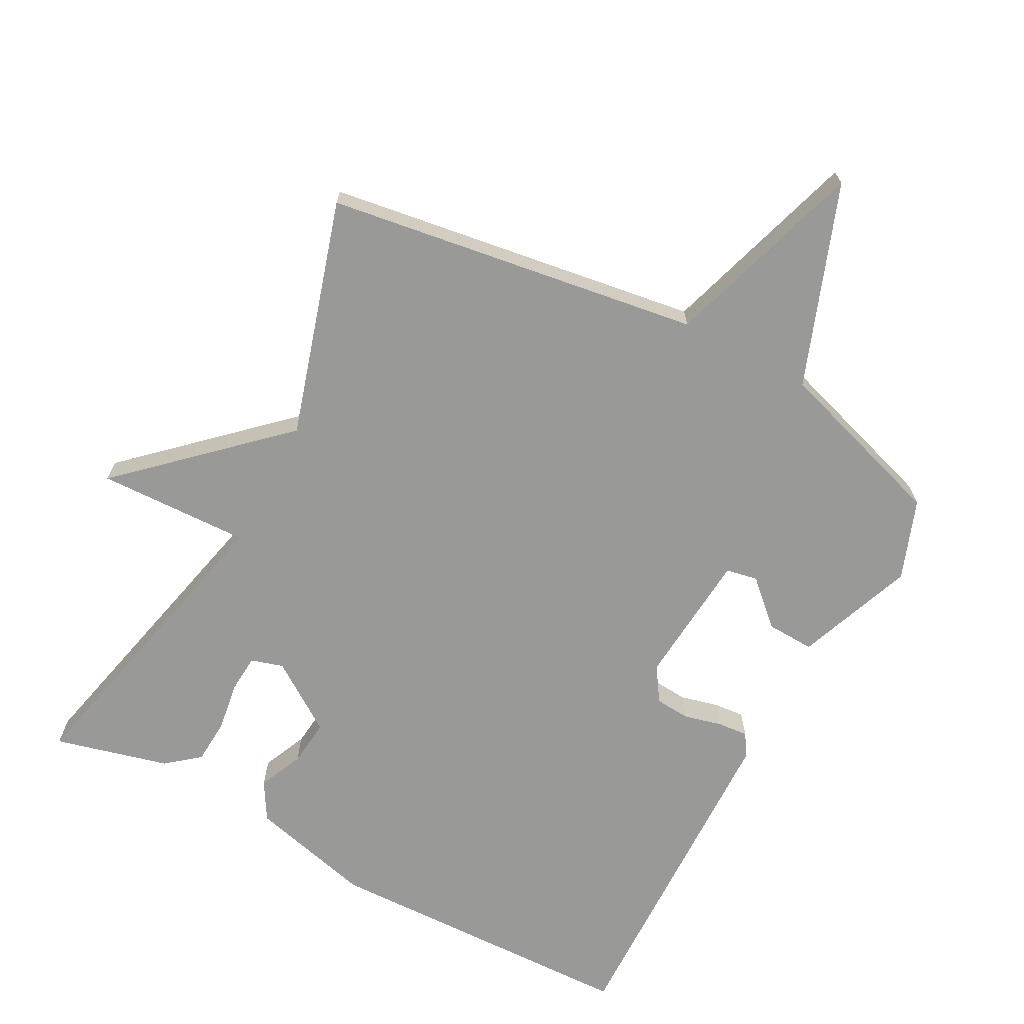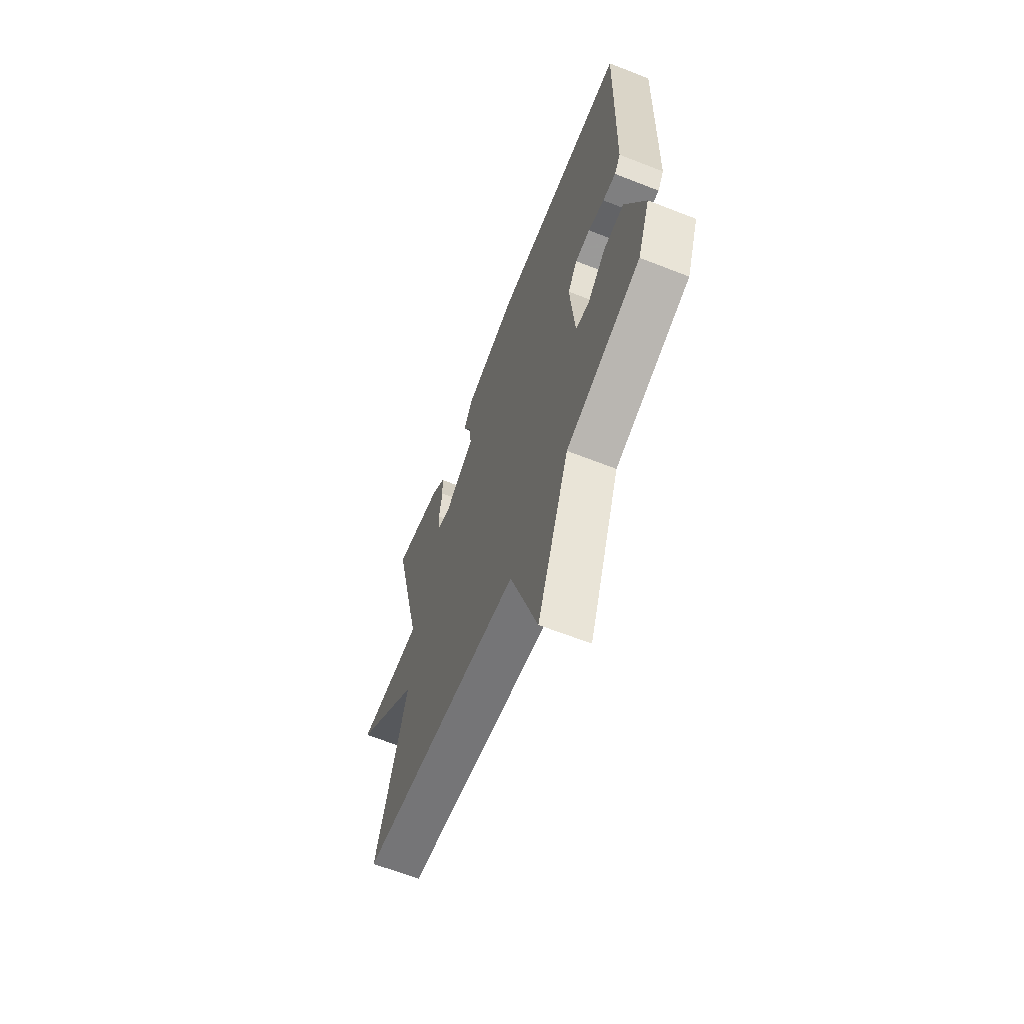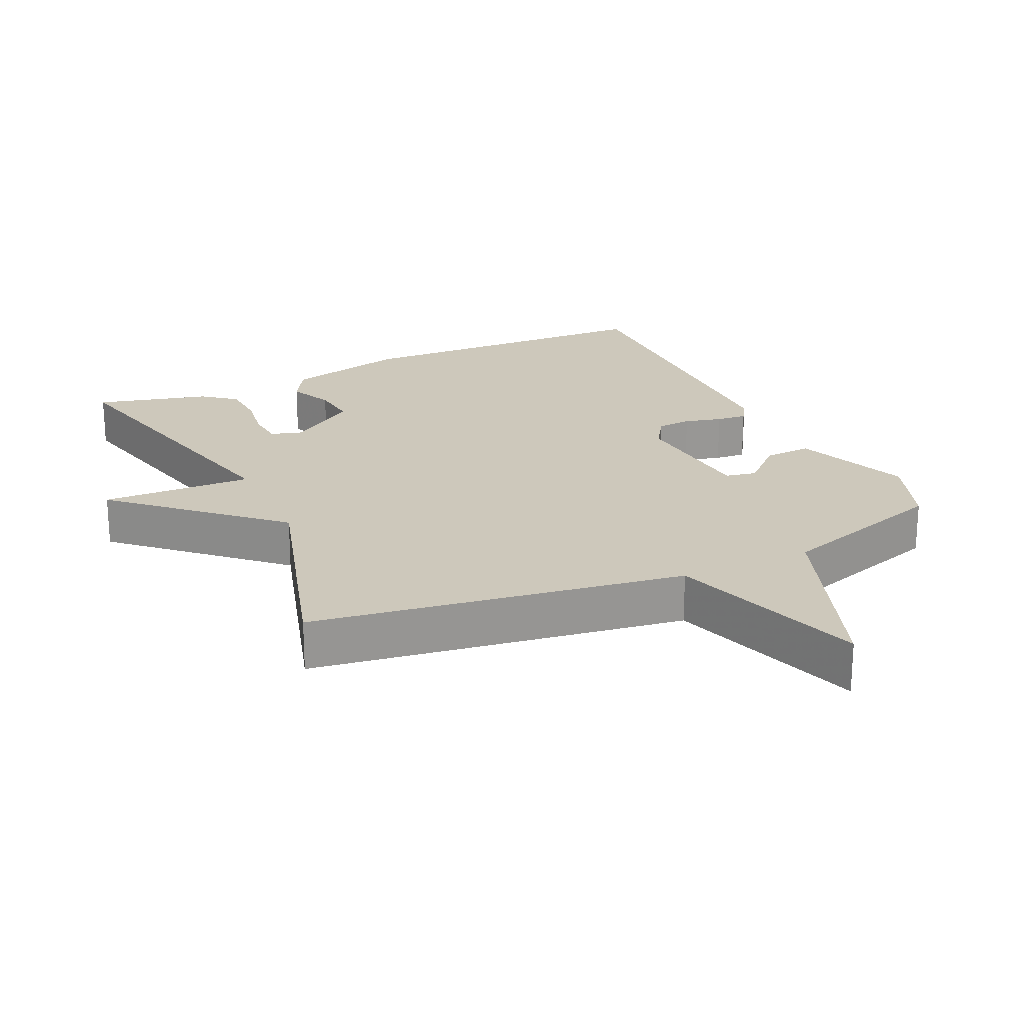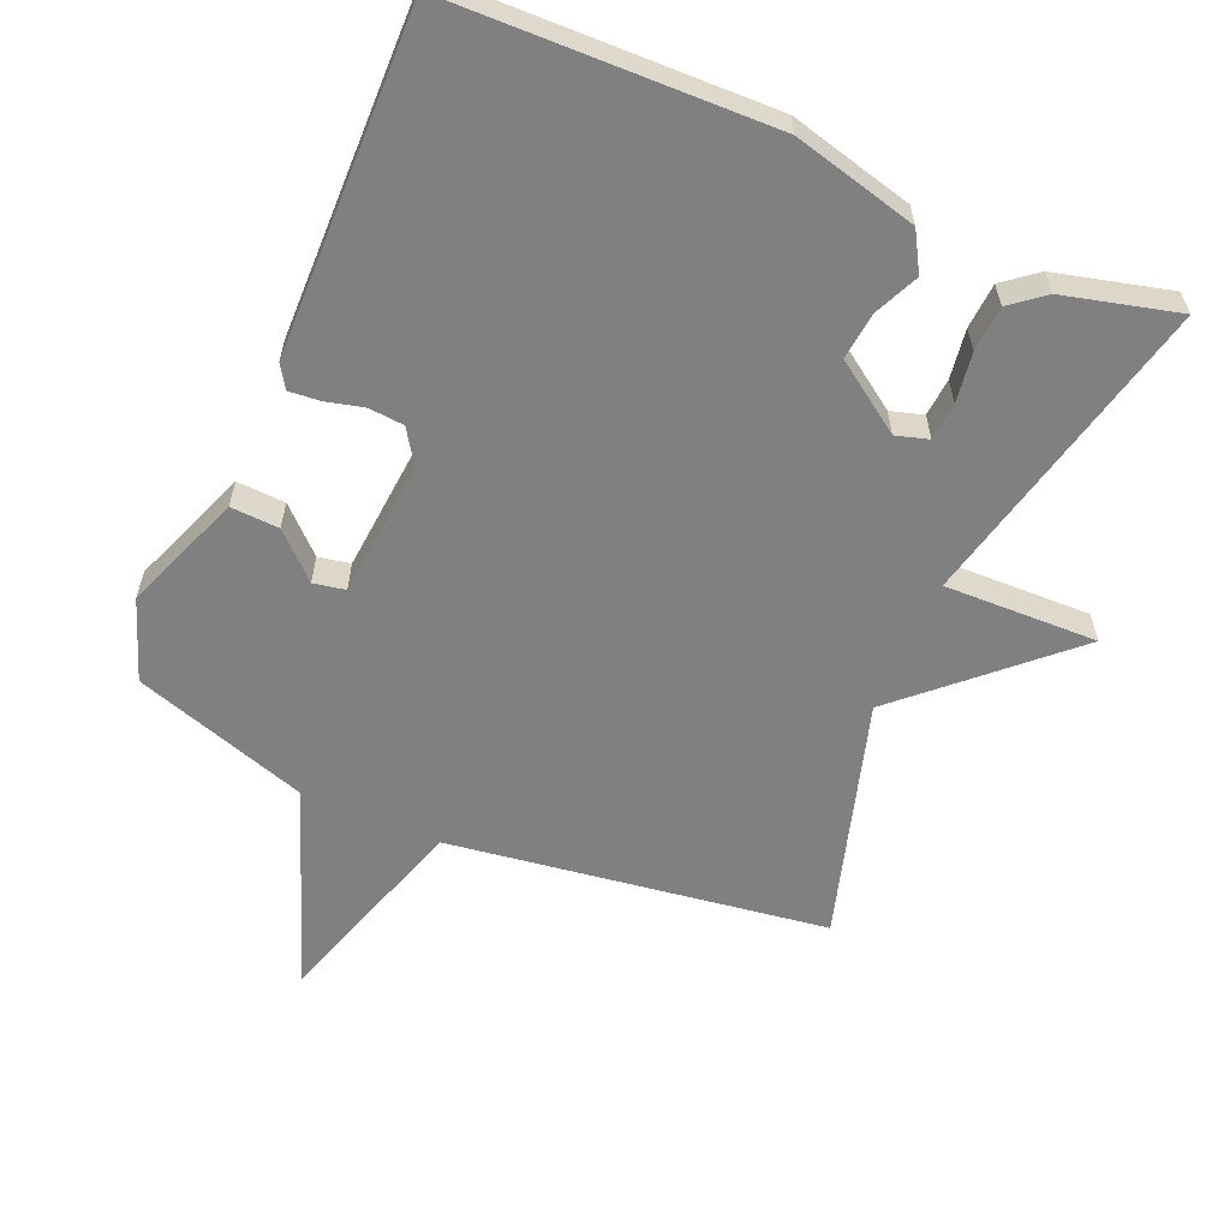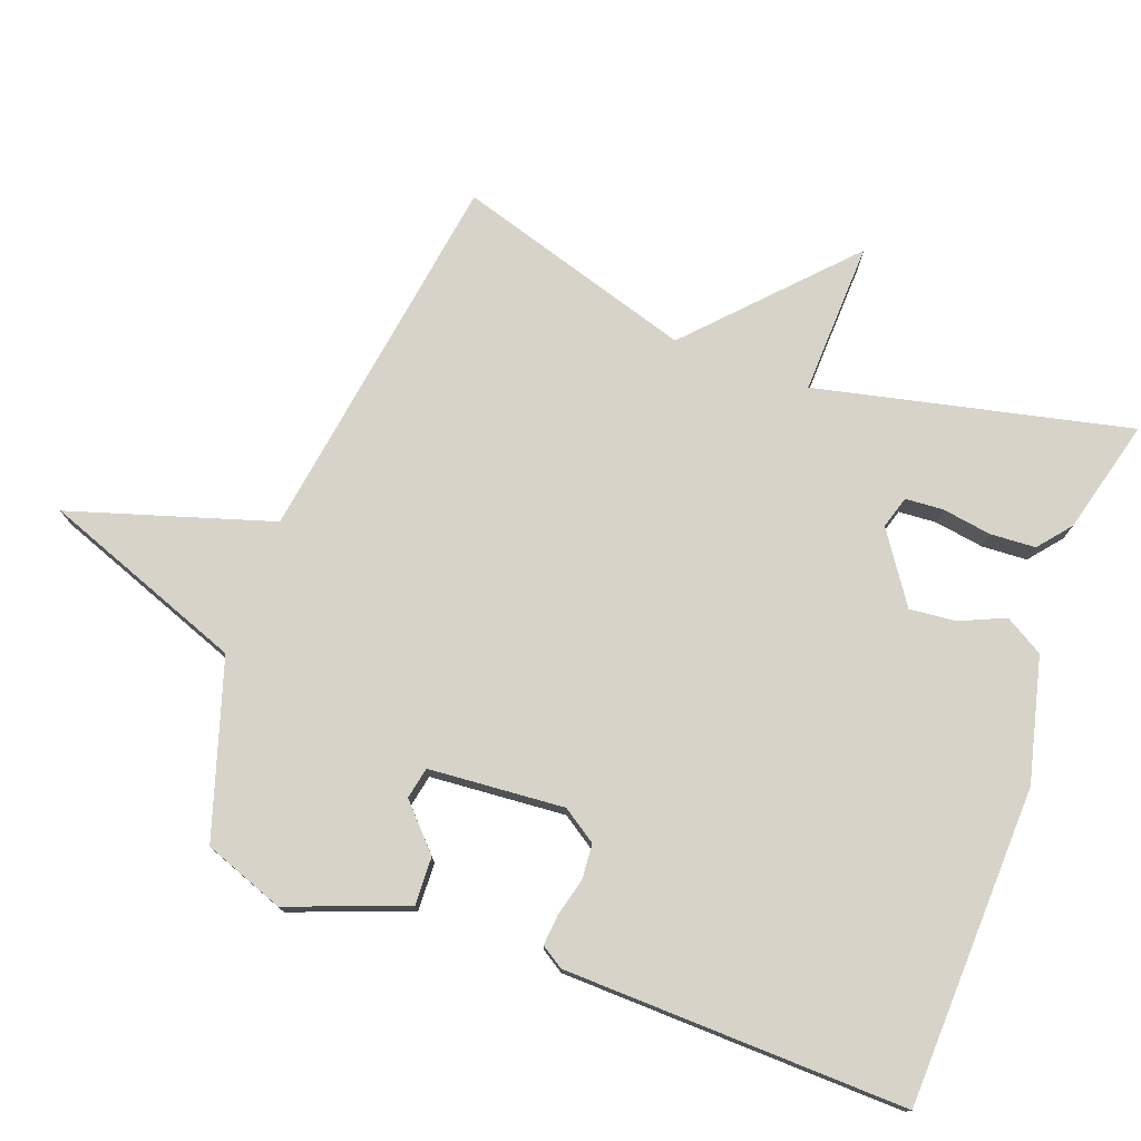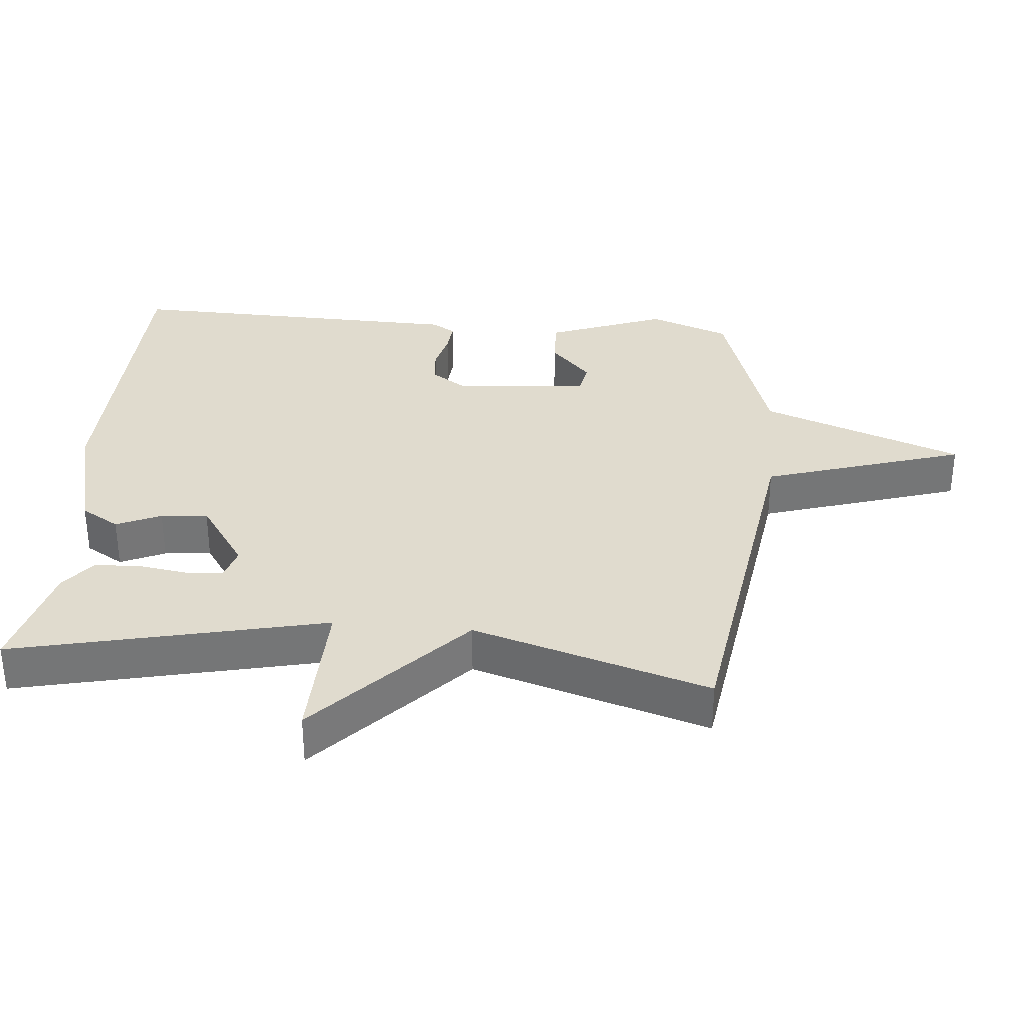
<metadata>
{"format":"obj","ext":"obj","renderer":"f3d","projection":"perspective","resolution":1024,"background":"white","views":[{"elev":-68.8,"azim":151.9,"up":"+Y"},{"elev":-64.8,"azim":-111.5,"up":"+Z"},{"elev":22.0,"azim":154.9,"up":"+Y"},{"elev":-60.0,"azim":-23.5,"up":"+Y"},{"elev":76.2,"azim":-69.6,"up":"+Y"},{"elev":33.7,"azim":95.1,"up":"+Y"}]}
</metadata>
<code>
v 0.5 0.07 -0.5
v -0.046 0.07 -0.581
v -0.138 0.07 -0.874
v -0.246 0.07 -0.581
v -0.5 0.07 -0.5
v -0.543 0.07 -0.383
v -0.478 0.07 -0.211
v -0.408 0.07 -0.214
v -0.345 0.07 -0.273
v -0.299 0.07 -0.264
v -0.283 0.07 -0.067
v -0.316 0.07 -0.017
v -0.367 0.07 -0.013
v -0.422 0.07 -0.027
v -0.467 0.07 -0.031
v -0.488 0.07 0.002
v -0.5 0.07 0.5
v -0.036 0.07 0.514
v 0.144 0.07 0.469
v 0.177 0.07 0.413
v 0.148 0.07 0.348
v 0.141 0.07 0.28
v 0.242 0.07 0.211
v 0.289 0.07 0.225
v 0.293 0.07 0.28
v 0.282 0.07 0.352
v 0.286 0.07 0.418
v 0.334 0.07 0.457
v 0.5 0.07 0.5
v 0.396 0.07 0.045
v 0.618 0.07 0.052
v 0.396 0.07 -0.155
v 0.5 0 -0.5
v -0.046 0 -0.581
v -0.138 0 -0.874
v -0.246 0 -0.581
v -0.5 0 -0.5
v -0.543 0 -0.383
v -0.478 0 -0.211
v -0.408 0 -0.214
v -0.345 0 -0.273
v -0.299 0 -0.264
v -0.283 0 -0.067
v -0.316 0 -0.017
v -0.367 0 -0.013
v -0.422 0 -0.027
v -0.467 0 -0.031
v -0.488 0 0.002
v -0.5 0 0.5
v -0.036 0 0.514
v 0.144 0 0.469
v 0.177 0 0.413
v 0.148 0 0.348
v 0.141 0 0.28
v 0.242 0 0.211
v 0.289 0 0.225
v 0.293 0 0.28
v 0.282 0 0.352
v 0.286 0 0.418
v 0.334 0 0.457
v 0.5 0 0.5
v 0.396 0 0.045
v 0.618 0 0.052
v 0.396 0 -0.155
f 30 31 32
f 28 29 30
f 27 28 30
f 26 27 30
f 25 26 30
f 24 25 30 32
f 23 24 32
f 32 1 2
f 23 32 2
f 22 23 2
f 19 20 21
f 18 19 21
f 17 18 21
f 16 17 21
f 15 16 21
f 14 15 21
f 13 14 21
f 12 13 21 22
f 11 12 22
f 2 3 4
f 22 2 4
f 11 22 4
f 10 11 4
f 7 8 9
f 6 7 9
f 5 6 9
f 4 5 9
f 4 9 10
f 64 63 62
f 62 61 60
f 62 60 59
f 62 59 58
f 62 58 57
f 64 62 57 56
f 64 56 55
f 34 33 64
f 34 64 55
f 34 55 54
f 53 52 51
f 53 51 50
f 53 50 49
f 53 49 48
f 53 48 47
f 53 47 46
f 53 46 45
f 54 53 45 44
f 54 44 43
f 36 35 34
f 36 34 54
f 36 54 43
f 36 43 42
f 41 40 39
f 41 39 38
f 41 38 37
f 41 37 36
f 42 41 36
f 1 33 34 2
f 2 34 35 3
f 3 35 36 4
f 4 36 37 5
f 5 37 38 6
f 6 38 39 7
f 7 39 40 8
f 8 40 41 9
f 9 41 42 10
f 10 42 43 11
f 11 43 44 12
f 12 44 45 13
f 13 45 46 14
f 14 46 47 15
f 15 47 48 16
f 16 48 49 17
f 17 49 50 18
f 18 50 51 19
f 19 51 52 20
f 20 52 53 21
f 21 53 54 22
f 22 54 55 23
f 23 55 56 24
f 24 56 57 25
f 25 57 58 26
f 26 58 59 27
f 27 59 60 28
f 28 60 61 29
f 29 61 62 30
f 30 62 63 31
f 31 63 64 32
f 32 64 33 1

</code>
